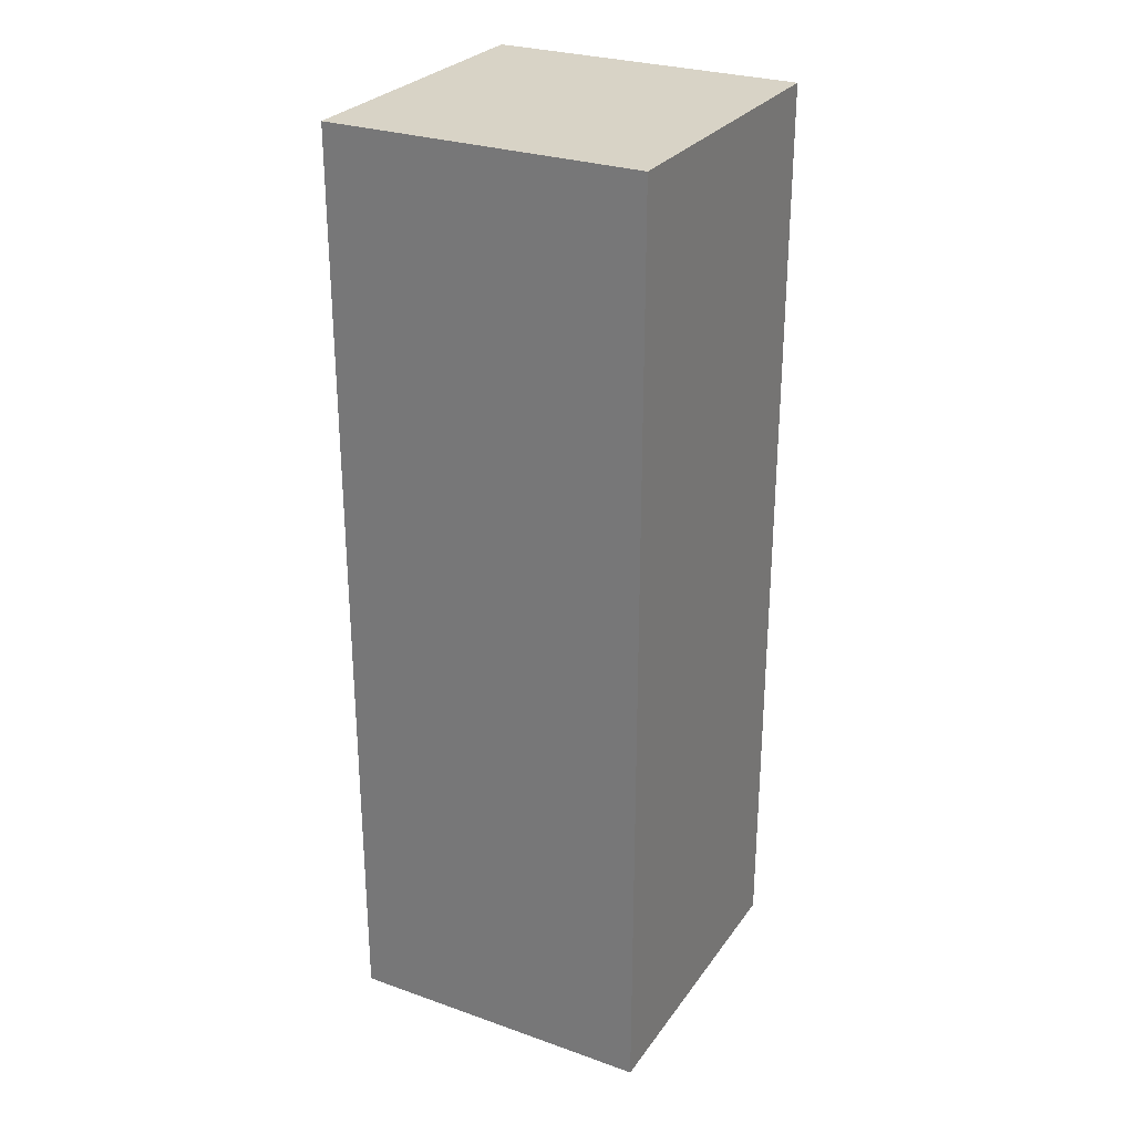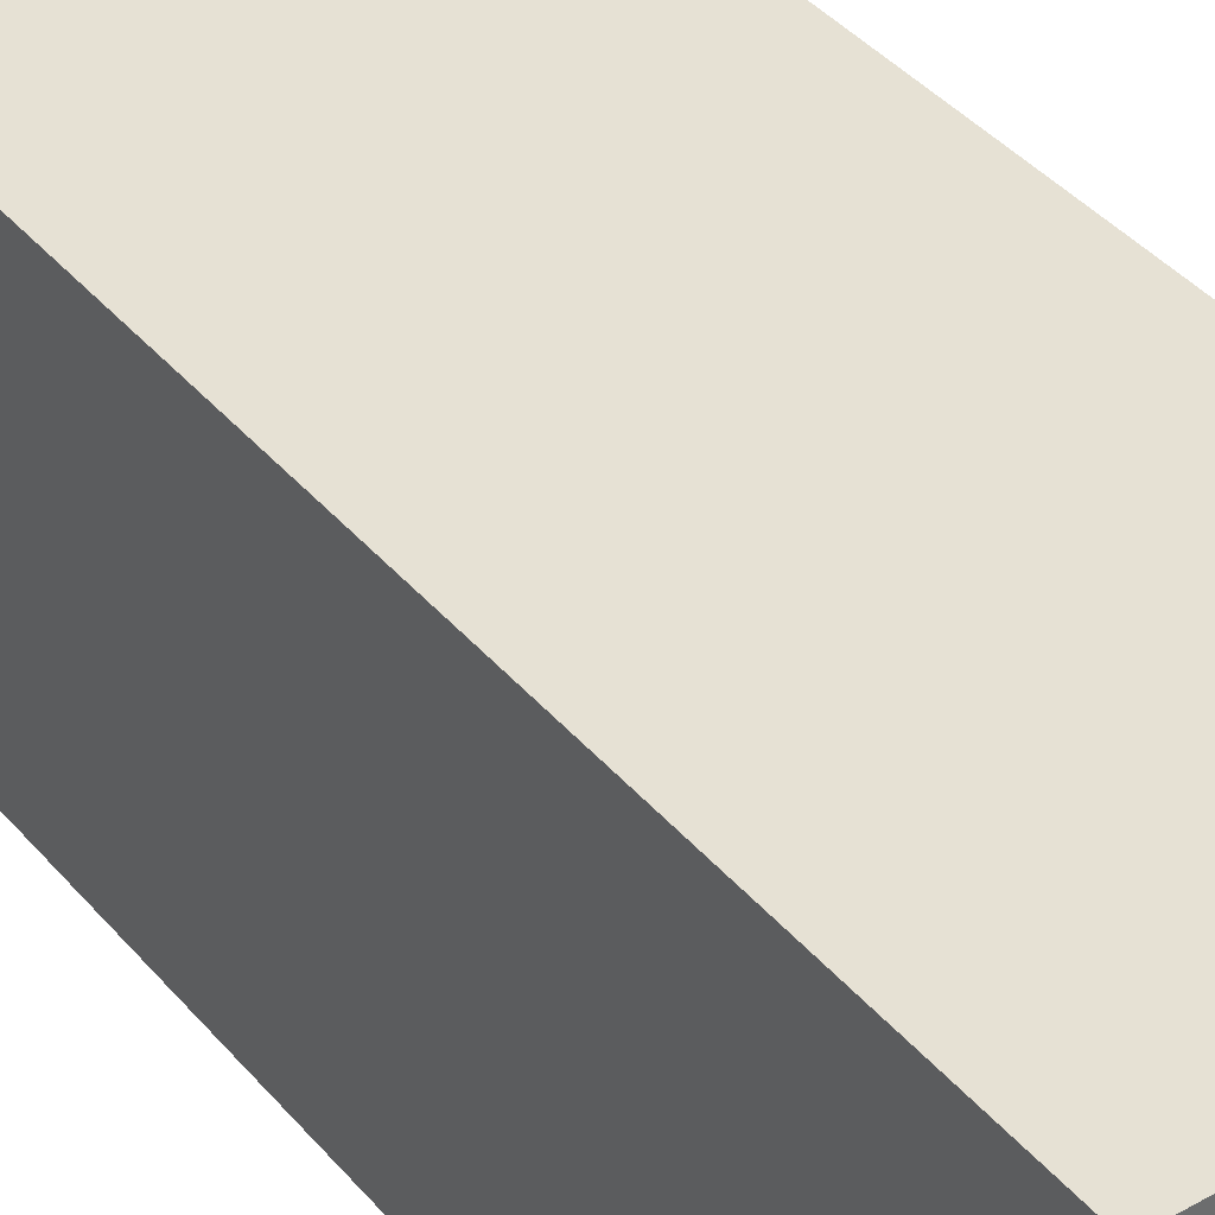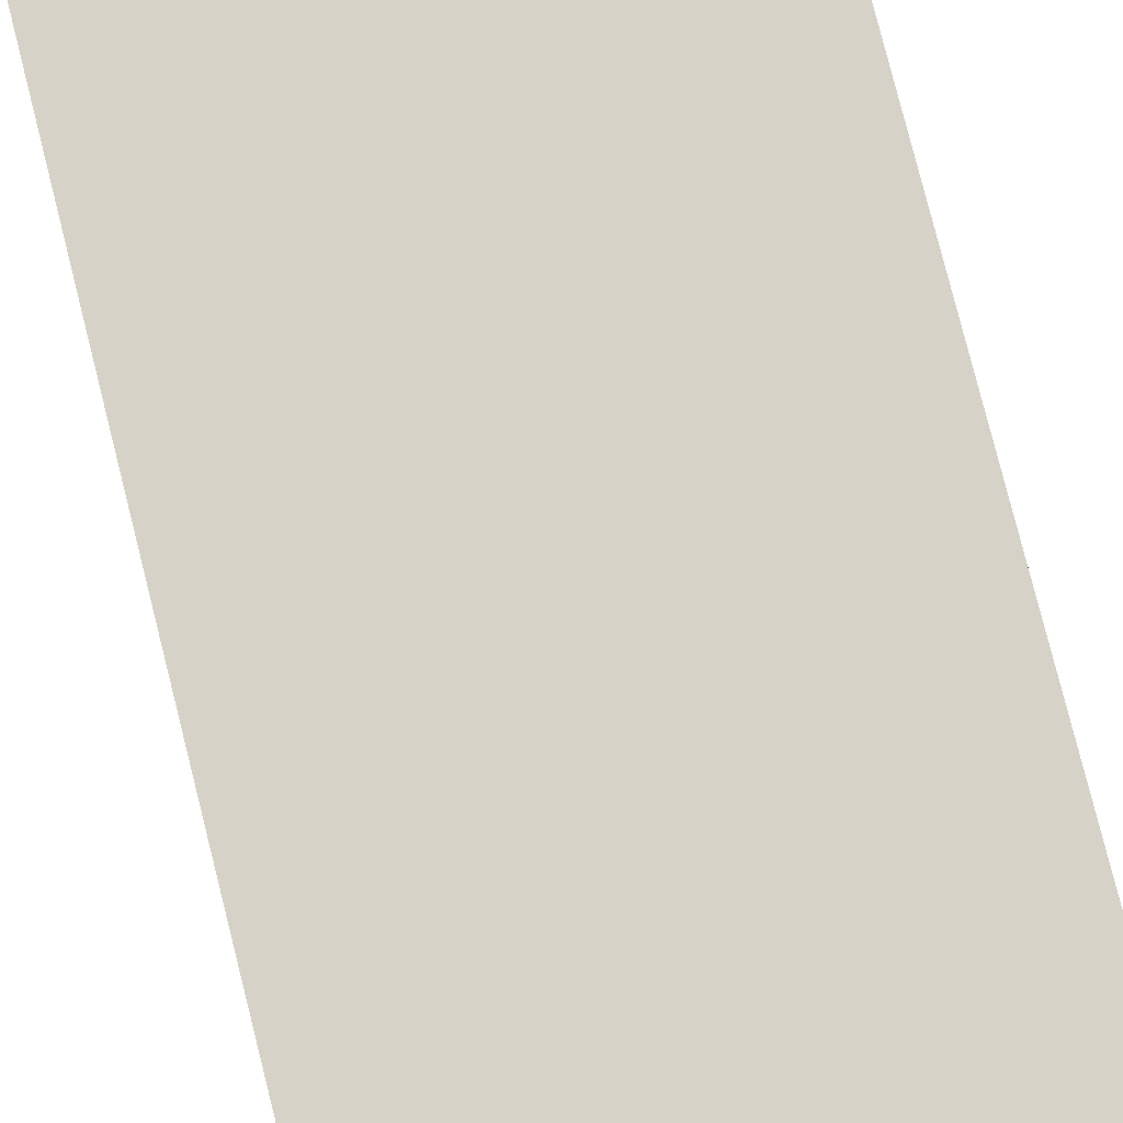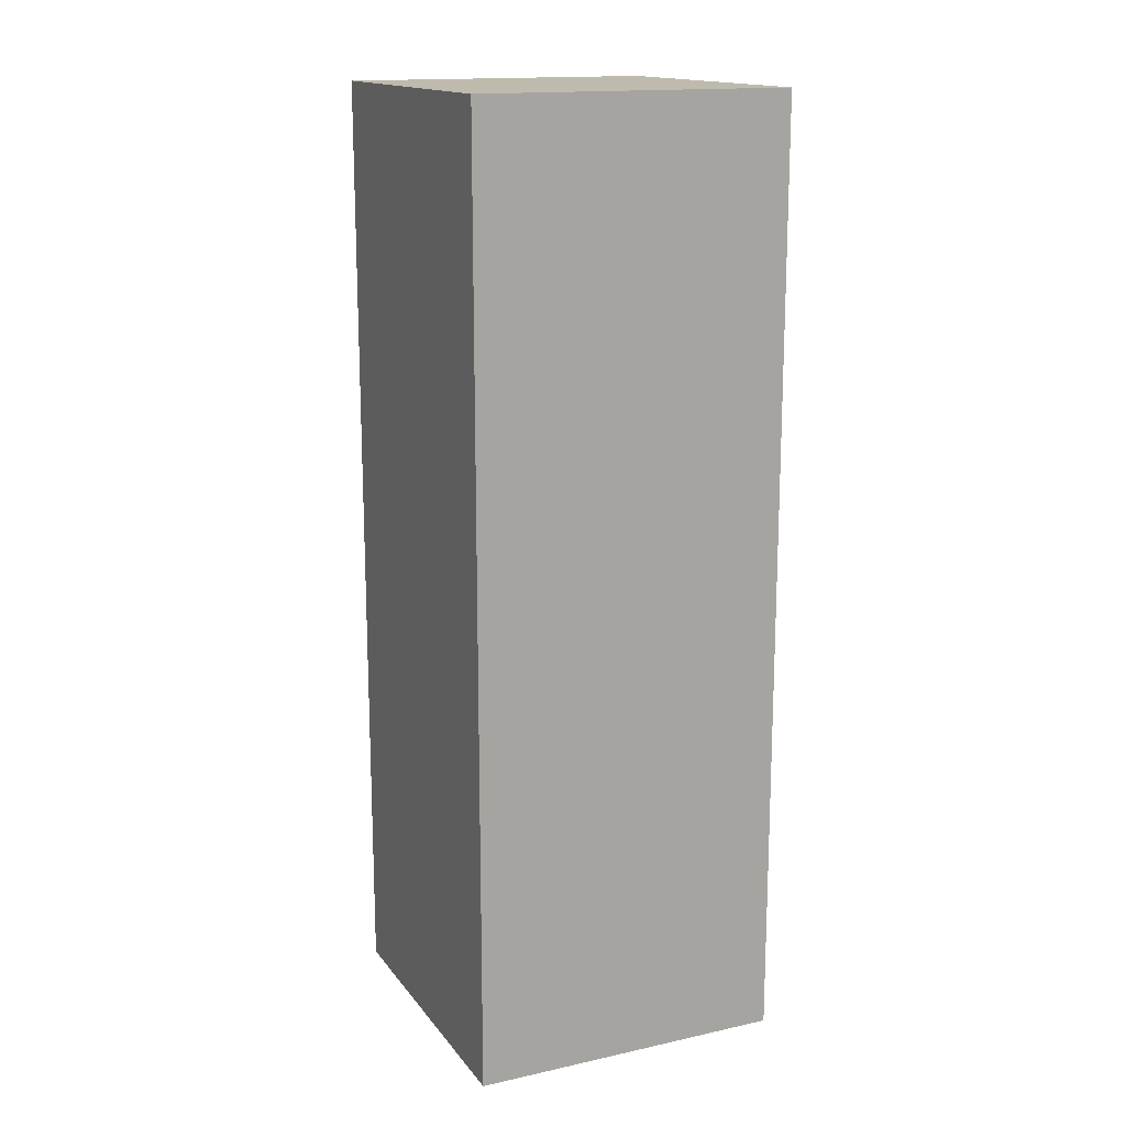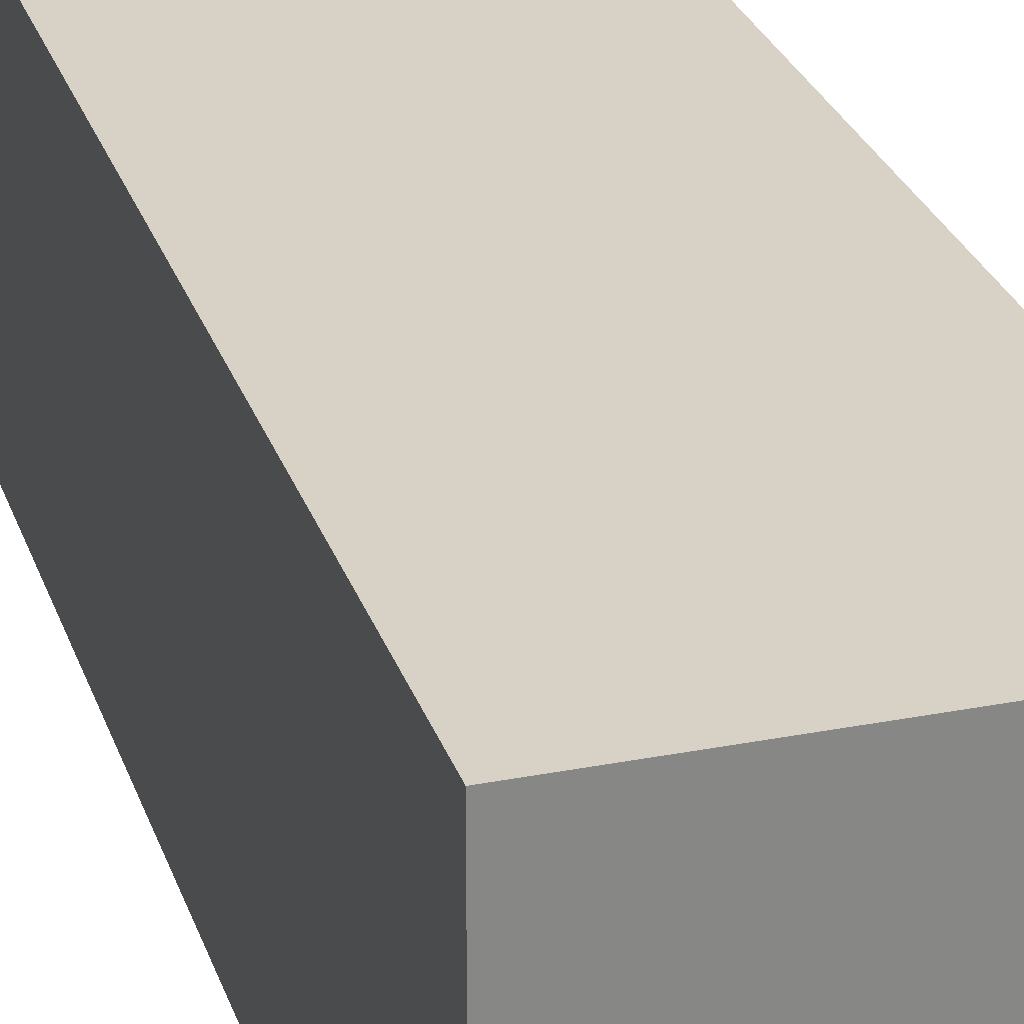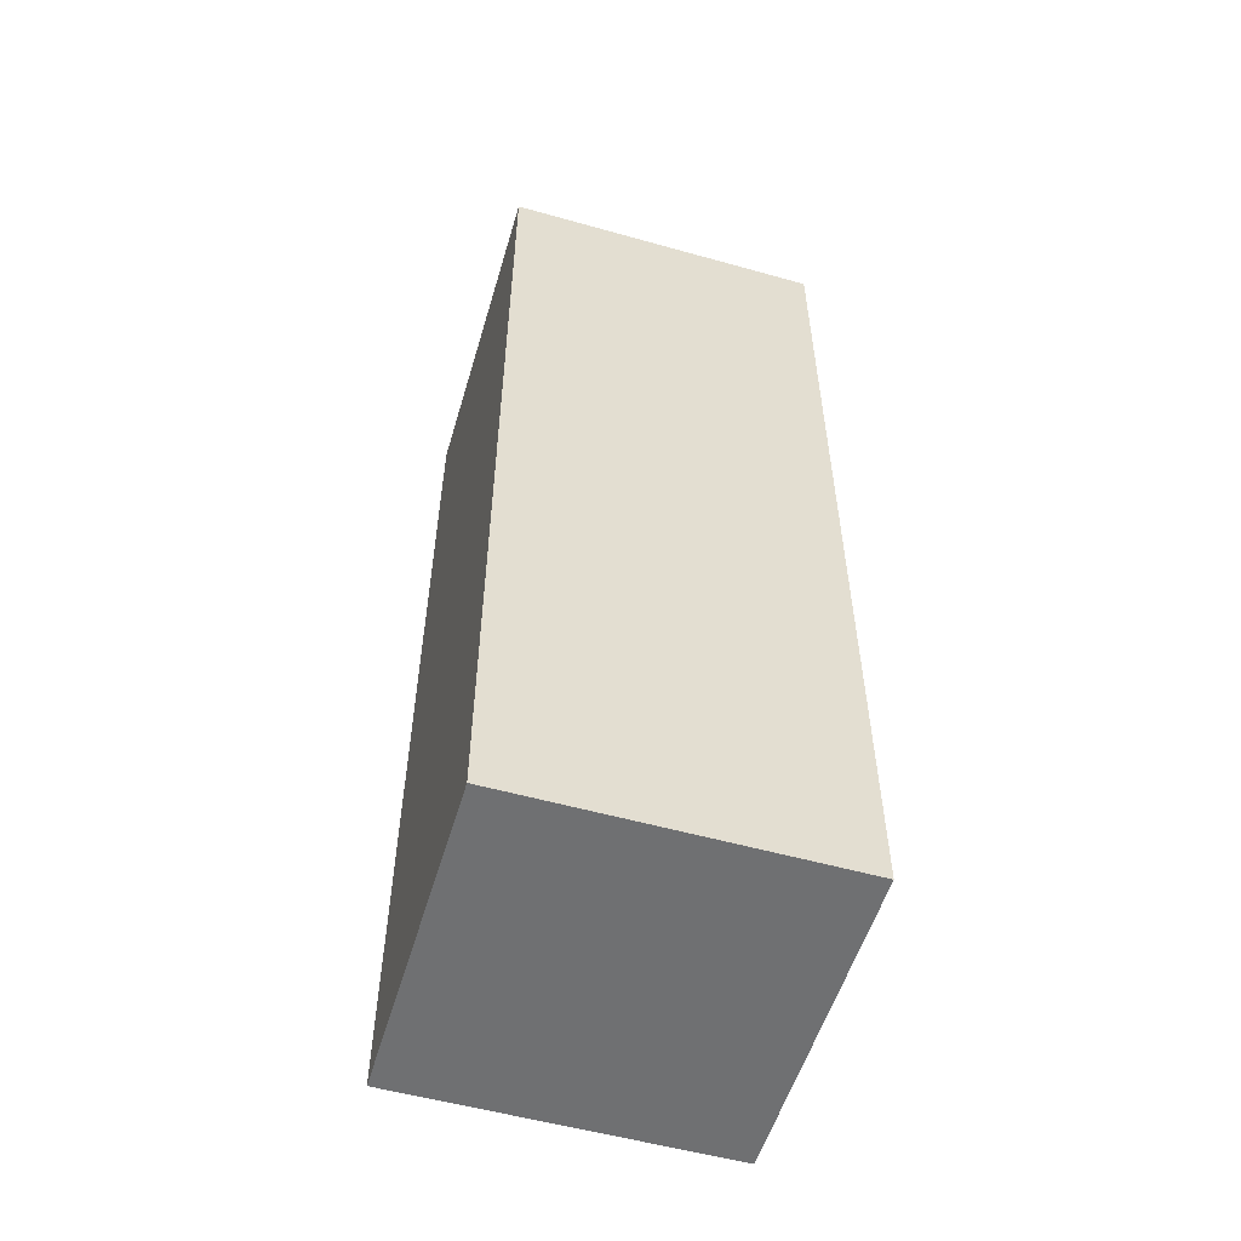
<metadata>
{"format":"obj","ext":"obj","renderer":"f3d","projection":"perspective","resolution":1024,"background":"white","views":[{"elev":28.0,"azim":28.1,"up":"+Z"},{"elev":39.3,"azim":144.4,"up":"+Y"},{"elev":78.2,"azim":165.9,"up":"+Y"},{"elev":15.8,"azim":65.5,"up":"+Z"},{"elev":27.4,"azim":-16.7,"up":"+Y"},{"elev":-54.8,"azim":-106.5,"up":"+Z"}]}
</metadata>
<code>
g FPS_PLAYER_Arm_left
v 0.25 -0.125 -0.625
v -5.955e-07 -0.125 0.125
v 0.25 -0.125 0.125
v -5.299e-07 -0.125 -0.625
v 0.25 0.125 -0.625
v -5.955e-07 0.125 0.125
v -5.299e-07 0.125 -0.625
v 0.25 0.125 0.125
v 0.25 -0.125 -0.625
v -5.299e-07 0.125 -0.625
v -5.299e-07 -0.125 -0.625
v 0.25 0.125 -0.625
v -5.299e-07 -0.125 -0.625
v -5.955e-07 0.125 0.125
v -5.955e-07 -0.125 0.125
v -5.299e-07 0.125 -0.625
v -5.955e-07 -0.125 0.125
v 0.25 0.125 0.125
v 0.25 -0.125 0.125
v -5.955e-07 0.125 0.125
v 0.25 -0.125 0.125
v 0.25 0.125 -0.625
v 0.25 -0.125 -0.625
v 0.25 0.125 0.125
g FPS_PLAYER_Arm_left_0
f 3 2 1
f 4 1 2
f 7 6 5
f 8 5 6
f 11 10 9
f 12 9 10
f 15 14 13
f 16 13 14
f 19 18 17
f 20 17 18
f 23 22 21
f 24 21 22

</code>
